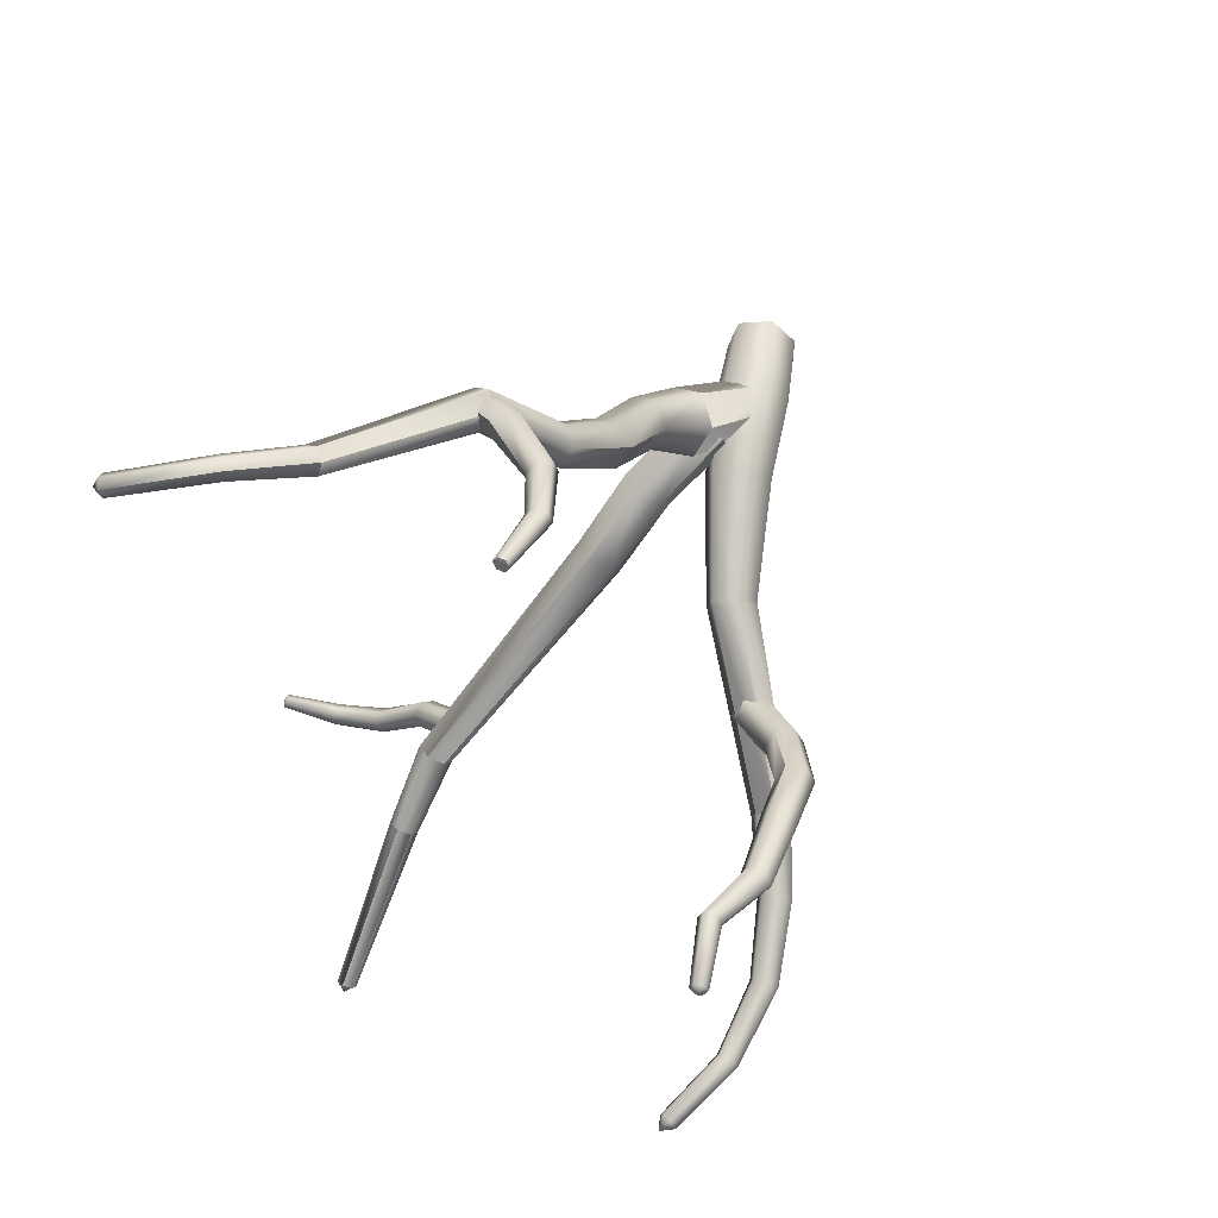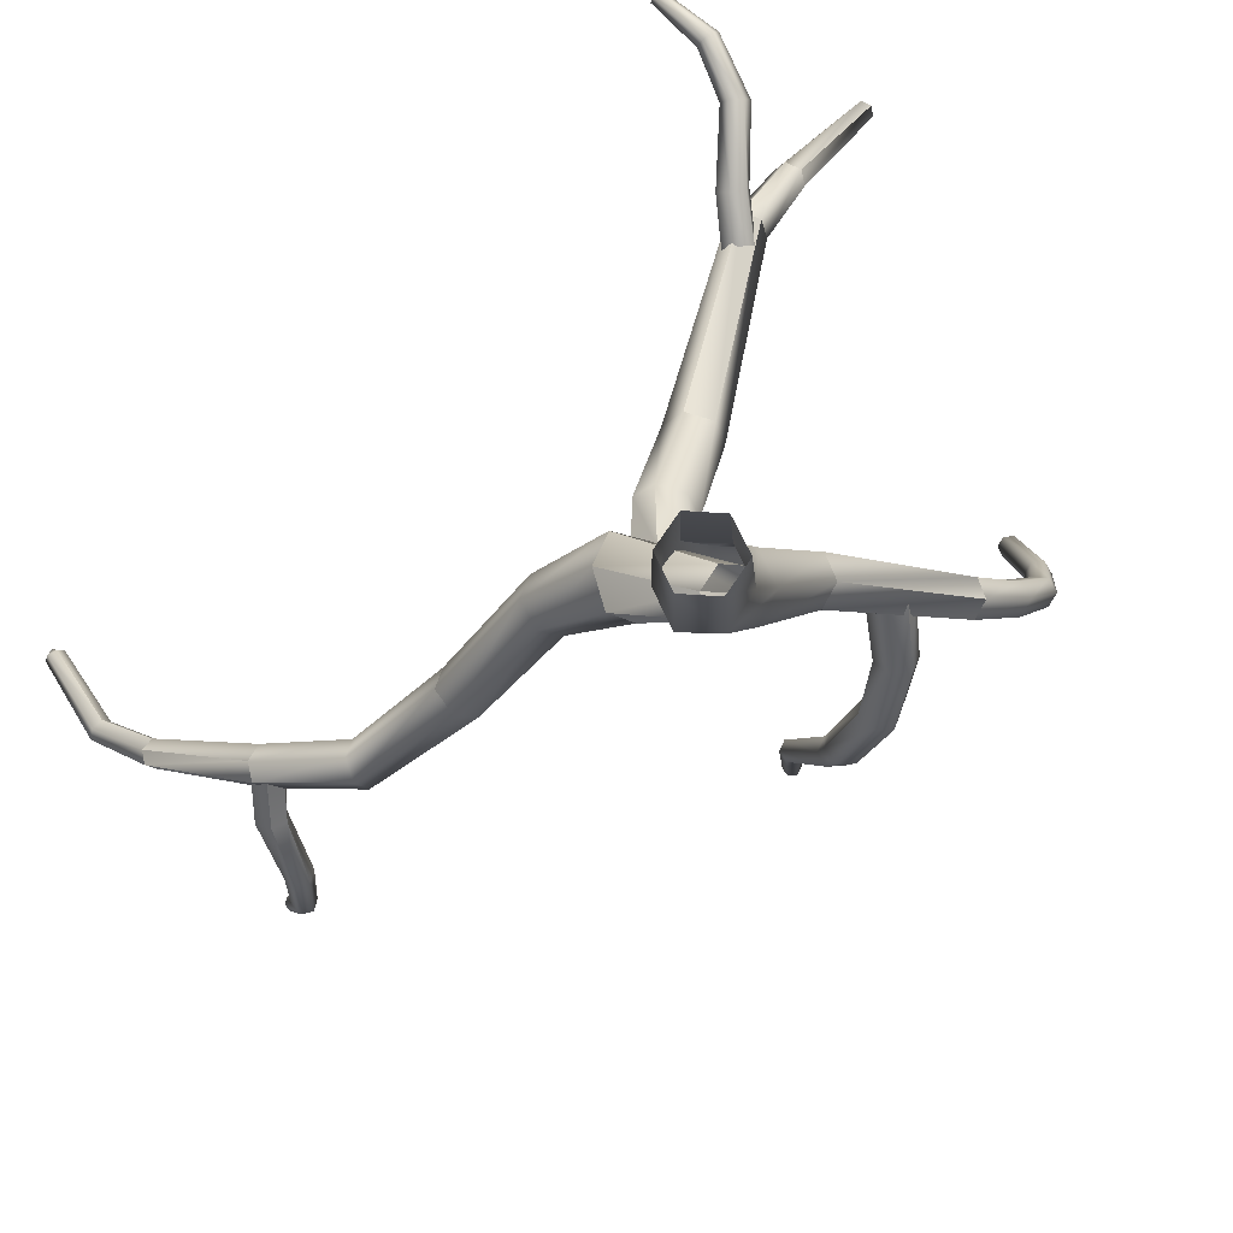
<metadata>
{"format":"obj","ext":"obj","renderer":"f3d","projection":"perspective","resolution":1024,"background":"white","views":[{"elev":71.3,"azim":-147.0,"up":"+Z"},{"elev":-74.8,"azim":138.0,"up":"+Y"}]}
</metadata>
<code>
g febg_tropical_001_bush_07_A
v -0.0199 0.2575 -0.396
v 0.03612 0.2415 -0.436
v 0.1783 0.5486 -0.2743
v 0.08825 0.5393 -0.2189
v -0.02622 0.2298 -0.3313
v -0.0199 0.2575 -0.396
v 0.08825 0.5393 -0.2189
v 0.07636 0.4601 -0.1502
v 0.02348 0.1861 -0.3066
v -0.02622 0.2298 -0.3313
v 0.07636 0.4601 -0.1502
v 0.1546 0.3901 -0.1371
v 0.0795 0.1701 -0.3465
v 0.02348 0.1861 -0.3066
v 0.1546 0.3901 -0.1371
v 0.2446 0.3994 -0.1925
v 0.08582 0.1977 -0.4113
v 0.0795 0.1701 -0.3465
v 0.2446 0.3994 -0.1925
v 0.2565 0.4786 -0.2612
v 0.03612 0.2415 -0.436
v 0.08582 0.1977 -0.4113
v 0.2565 0.4786 -0.2612
v 0.1783 0.5486 -0.2743
v 0.08825 0.5393 -0.2189
v 0.1783 0.5486 -0.2743
v 0.2365 0.6677 -0.06434
v 0.1642 0.6494 -0.04057
v 0.07636 0.4601 -0.1502
v 0.21 0.8832 0.2816
v 0.1434 0.86 0.2931
v 0.1527 0.5874 0.00445
v 0.1434 0.86 0.2931
v 0.1326 0.7997 0.3292
v 0.1546 0.3901 -0.1371
v 0.2134 0.5437 0.02571
v 0.2446 0.3994 -0.1925
v 0.1326 0.7997 0.3292
v 0.2858 0.562 0.001943
v 0.2565 0.4786 -0.2612
v 0.1883 0.7625 0.3537
v 0.1727 1.006 0.6932
v 0.2973 0.624 -0.04308
v 0.1783 0.5486 -0.2743
v 0.2365 0.6677 -0.06434
v 0.2549 0.7856 0.3422
v 0.2658 0.846 0.3062
v 0.21 0.8832 0.2816
v 0.2182 0.9605 0.6922
v 0.2549 0.7856 0.3422
v 0.2733 0.9691 0.6604
v 0.2658 0.846 0.3062
v 0.2828 1.023 0.6296
v 0.2373 1.068 0.6306
v 0.3857 1.051 0.8842
v 0.4295 1.054 0.8493
v 0.4316 1.097 0.8116
v 0.3901 1.138 0.8089
v 0.3442 1.092 0.8815
v 0.3857 1.051 0.8842
v 0.3464 1.135 0.8439
v 0.1822 1.059 0.6624
v 0.1326 0.7997 0.3292
v 0.1434 0.86 0.2931
v 0.3901 1.138 0.8089
v 0.2373 1.068 0.6306
v 0.1434 0.86 0.2931
v 0.3857 1.051 0.8842
v 0.5653 1.485 1.173
v 0.5962 1.487 1.147
v 0.3442 1.092 0.8815
v 0.5319 1.508 1.167
v 0.5653 1.485 1.173
v 0.3901 1.138 0.8089
v 0.5601 1.534 1.108
v 0.5293 1.532 1.134
v 0.3464 1.135 0.8439
v 0.5293 1.532 1.134
v 0.5319 1.508 1.167
v 0.4295 1.054 0.8493
v 0.5962 1.487 1.147
v 0.5936 1.511 1.114
v 0.4316 1.097 0.8116
v 0.5936 1.511 1.114
v 0.5601 1.534 1.108
v 0.5293 1.532 1.134
v 0.5601 1.534 1.108
v 0.6876 1.673 1.206
v 0.6693 1.685 1.235
v 0.5319 1.508 1.167
v 0.8897 1.846 1.194
v 0.674 1.673 1.267
v 0.883 1.864 1.216
v 0.8937 1.859 1.243
v 0.6969 1.649 1.27
v 0.674 1.673 1.267
v 0.911 1.836 1.248
v 0.5653 1.485 1.173
v 0.5319 1.508 1.167
v 0.5962 1.487 1.147
v 0.7151 1.637 1.241
v 0.5936 1.511 1.114
v 0.9177 1.818 1.226
v 0.7105 1.649 1.209
v 0.9071 1.822 1.199
v 0.6876 1.673 1.206
v 0.8897 1.846 1.194
v 0.7105 1.649 1.209
v 0.5601 1.534 1.108
v 0.5936 1.511 1.114
v 0.07445 0.04287 -0.4948
v 0.1593 0.09145 -0.523
v 0.07761 0.2844 -0.4525
v -0.01771 0.2373 -0.4187
v -0.008929 0.48 -0.4498
v -0.09713 0.4421 -0.4185
v -0.1892 0.785 -0.4959
v -0.2507 0.7483 -0.4701
v -0.1202 0.4431 -0.3201
v -0.271 0.7548 -0.397
v -0.03253 0.211 -0.3093
v -0.05517 0.4818 -0.2529
v -0.2297 0.7978 -0.3497
v 0.06804 0.001269 -0.4021
v 0.07445 0.04287 -0.4948
v 0.1465 0.008245 -0.3376
v 0.04795 0.2317 -0.2337
v 0.2314 0.05682 -0.3658
v 0.1433 0.2788 -0.2675
v 0.2378 0.09843 -0.4585
v 0.1581 0.3051 -0.3769
v 0.03303 0.5196 -0.2842
v 0.05615 0.5187 -0.3827
v -0.1681 0.8345 -0.3755
v -0.1478 0.828 -0.4486
v -0.008929 0.48 -0.4498
v -0.1892 0.785 -0.4959
v 0.07761 0.2844 -0.4525
v 0.1581 0.3051 -0.3769
v 0.1593 0.09145 -0.523
v 0.2378 0.09843 -0.4585
v -0.271 0.7548 -0.397
v -0.6615 1.181 -0.5596
v -0.6314 1.219 -0.5236
v -0.6457 1.176 -0.617
v -0.6615 1.181 -0.5596
v -0.2507 0.7483 -0.4701
v -0.5998 1.208 -0.6384
v -0.6457 1.176 -0.617
v -0.1681 0.8345 -0.3755
v -0.6314 1.219 -0.5236
v -0.5855 1.251 -0.5449
v -0.1478 0.828 -0.4486
v -0.5855 1.251 -0.5449
v -0.5697 1.246 -0.6023
v -0.1892 0.785 -0.4959
v -0.5697 1.246 -0.6023
v -0.5998 1.208 -0.6384
v -0.5697 1.246 -0.6023
v -0.7087 1.43 -0.6501
v -0.7398 1.404 -0.6831
v -0.7215 1.433 -0.6001
v -0.5855 1.251 -0.5449
v -0.8146 1.636 -0.6844
v -0.8454 1.624 -0.7136
v -0.7654 1.411 -0.5831
v -0.8244 1.637 -0.6421
v -0.8494 1.864 -0.6907
v -0.8762 1.866 -0.7149
v -0.807 2.098 -0.6683
v -0.8296 2.104 -0.689
v -0.8137 2.096 -0.6377
v -0.8569 1.863 -0.6557
v -0.843 2.101 -0.6278
v -0.8913 1.865 -0.645
v -0.8657 2.108 -0.6485
v -0.865 1.627 -0.629
v -0.9182 1.866 -0.6692
v -0.859 2.109 -0.6791
v -0.8958 1.615 -0.6582
v -0.9106 1.867 -0.7041
v -0.8296 2.104 -0.689
v -0.8762 1.866 -0.7149
v -0.8859 1.614 -0.7005
v -0.8454 1.624 -0.7136
v -0.7965 1.386 -0.6161
v -0.6615 1.181 -0.5596
v -0.7837 1.383 -0.6661
v -0.7398 1.404 -0.6831
v -0.6457 1.176 -0.617
v -0.5998 1.208 -0.6384
v 0.03661 0.427 -0.3057
v 0.09673 0.4019 -0.3492
v 0.161 0.5992 -0.4171
v 0.09967 0.639 -0.3874
v 0.1932 0.822 -0.5488
v 0.1328 0.8544 -0.5163
v 0.1932 0.822 -0.5488
v 0.338 1.507 -0.9045
v 0.2938 1.525 -0.878
v 0.1096 0.6861 -0.3248
v 0.09967 0.639 -0.3874
v 0.1404 0.892 -0.4508
v 0.04761 0.4448 -0.2302
v 0.03661 0.427 -0.3057
v 0.1809 0.6934 -0.2918
v 0.1187 0.4374 -0.1982
v 0.04761 0.4448 -0.2302
v 0.1788 0.4123 -0.2417
v 0.2423 0.6536 -0.3215
v 0.2083 0.8971 -0.4177
v 0.2688 0.8647 -0.4501
v 0.2083 0.8971 -0.4177
v 0.2993 1.554 -0.8322
v 0.3489 1.564 -0.8127
v 0.1328 0.8544 -0.5163
v 0.2938 1.525 -0.878
v 0.2993 1.554 -0.8322
v 0.2083 0.8971 -0.4177
v 0.3489 1.564 -0.8127
v 0.3931 1.546 -0.8391
v 0.2323 0.6064 -0.3842
v 0.2423 0.6536 -0.3215
v 0.2612 0.8271 -0.5157
v 0.1678 0.3946 -0.3172
v 0.1788 0.4123 -0.2417
v 0.161 0.5992 -0.4171
v 0.09673 0.4019 -0.3492
v 0.1678 0.3946 -0.3172
v 0.1932 0.822 -0.5488
v 0.2688 0.8647 -0.4501
v 0.3931 1.546 -0.8391
v 0.3876 1.518 -0.885
v 0.2612 0.8271 -0.5157
v 0.3876 1.518 -0.885
v 0.338 1.507 -0.9045
v 0.2938 1.525 -0.878
v 0.338 1.507 -0.9045
v 0.3207 1.726 -1.048
v 0.2848 1.736 -1.023
v 0.3207 1.726 -1.048
v 0.2394 2.191 -1.27
v 0.216 2.196 -1.253
v 0.2993 1.554 -0.8322
v 0.2848 1.736 -1.023
v 0.2893 1.758 -0.9846
v 0.3489 1.564 -0.8127
v 0.3299 1.771 -0.9709
v 0.3931 1.546 -0.8391
v 0.3658 1.761 -0.9955
v 0.3876 1.518 -0.885
v 0.3613 1.739 -1.034
v 0.2848 1.736 -1.023
v 0.216 2.196 -1.253
v 0.219 2.211 -1.228
v 0.2893 1.758 -0.9846
v 0.219 2.211 -1.228
v 0.2454 2.221 -1.22
v 0.3299 1.771 -0.9709
v 0.2454 2.221 -1.22
v 0.2688 2.216 -1.237
v 0.338 1.507 -0.9045
v 0.3876 1.518 -0.885
v 0.3207 1.726 -1.048
v 0.3658 1.761 -0.9955
v 0.2688 2.216 -1.237
v 0.2658 2.201 -1.262
v 0.3613 1.739 -1.034
v 0.2658 2.201 -1.262
v 0.2394 2.191 -1.27
v -0.5623 1.03 -0.3466
v -0.4131 0.9568 -0.4696
v -0.4511 0.963 -0.519
v -0.6018 1.039 -0.3875
v -0.6606 1.147 -0.1983
v -0.703 1.162 -0.23
v -0.6978 1.306 -0.04352
v -0.7364 1.318 -0.07758
v -0.7378 1.508 0.01588
v -0.7718 1.52 -0.01277
v -0.7014 1.692 0.1113
v -0.7271 1.7 0.08935
v -0.7775 1.875 0.1751
v -0.7948 1.875 0.1559
v -0.7198 1.715 0.06032
v -0.7891 1.886 0.1334
v -0.7622 1.538 -0.05299
v -0.7264 1.347 -0.1216
v -0.6968 1.205 -0.2648
v -0.6005 1.087 -0.4183
v -0.4531 1.017 -0.5503
v -0.4511 0.963 -0.519
v -0.6869 1.722 0.05328
v -0.7661 1.898 0.13
v -0.7186 1.544 -0.06455
v -0.6778 1.363 -0.1315
v -0.648 1.231 -0.268
v -0.5597 1.127 -0.4081
v -0.6612 1.715 0.07526
v -0.7488 1.897 0.1492
v -0.6846 1.532 -0.03589
v -0.6391 1.351 -0.09748
v -0.6056 1.216 -0.2363
v -0.5201 1.119 -0.3671
v -0.417 1.065 -0.5323
v -0.4531 1.017 -0.5503
v -0.379 1.059 -0.4829
v -0.377 1.005 -0.4516
v -0.5214 1.07 -0.3363
v -0.4131 0.9568 -0.4696
v -0.6056 1.216 -0.2363
v -0.5623 1.03 -0.3466
v -0.6119 1.174 -0.2015
v -0.6119 1.174 -0.2015
v -0.6606 1.147 -0.1983
v -0.6491 1.322 -0.05346
v -0.6978 1.306 -0.04352
v -0.6943 1.514 0.00432
v -0.7378 1.508 0.01588
v -0.6685 1.7 0.1043
v -0.7014 1.692 0.1113
v -0.7545 1.886 0.1718
v -0.7775 1.875 0.1751
v 0.2493 1.112 0.9229
v 0.3524 1.063 0.8089
v 0.3574 1.109 0.8049
v 0.2642 1.154 0.9139
v 0.3877 1.132 0.8319
v 0.09506 1.186 1.028
v 0.2997 1.172 0.9367
v 0.1041 1.219 1.007
v 0.01224 1.332 1.132
v 0.1327 1.246 1.02
v 0.025 1.351 1.106
v 0.01598 1.501 1.212
v 0.05824 1.361 1.106
v 0.02439 1.51 1.194
v 0.04641 1.512 1.192
v 0.2997 1.172 0.9367
v 0.3877 1.132 0.8319
v 0.413 1.108 0.863
v 0.3203 1.148 0.9686
v 0.1327 1.246 1.02
v 0.1524 1.24 1.053
v 0.05824 1.361 1.106
v 0.07874 1.352 1.132
v 0.04641 1.512 1.192
v 0.06002 1.505 1.208
v 0.1434 1.206 1.073
v 0.06598 1.333 1.157
v 0.06002 1.505 1.208
v 0.05161 1.496 1.226
v 0.03274 1.323 1.157
v 0.02959 1.494 1.229
v 0.01224 1.332 1.132
v 0.01598 1.501 1.212
v 0.09506 1.186 1.028
v 0.1147 1.18 1.061
v 0.2493 1.112 0.9229
v 0.2698 1.088 0.9548
v 0.3524 1.063 0.8089
v 0.3777 1.04 0.8399
v 0.2698 1.088 0.9548
v 0.3053 1.106 0.9777
v 0.3777 1.04 0.8399
v 0.3203 1.148 0.9686
v 0.408 1.062 0.867
v 0.413 1.108 0.863
v 0.3075 1.489 -0.7955
v 0.2784 1.463 -0.8236
v 0.4189 1.449 -0.9453
v 0.4416 1.477 -0.9198
v 0.3382 1.467 -0.7656
v 0.5537 1.489 -1.101
v 0.47 1.461 -0.8897
v 0.3399 1.419 -0.7637
v 0.5621 1.519 -1.081
v 0.7178 1.544 -1.167
v 0.4756 1.419 -0.8849
v 0.3108 1.393 -0.7917
v 0.5886 1.519 -1.053
v 0.7136 1.567 -1.145
v 0.883 1.598 -1.146
v 0.8772 1.612 -1.132
v 0.7207 1.562 -1.114
v 0.8775 1.608 -1.112
v 0.4529 1.391 -0.9104
v 0.2801 1.415 -0.8216
v 0.6066 1.488 -1.046
v 0.7321 1.534 -1.104
v 0.8836 1.589 -1.105
v 0.4246 1.407 -0.9405
v 0.2784 1.463 -0.8236
v 0.4189 1.449 -0.9453
v 0.5981 1.458 -1.066
v 0.7363 1.511 -1.126
v 0.8894 1.574 -1.119
v 0.5717 1.458 -1.094
v 0.5537 1.489 -1.101
v 0.7292 1.516 -1.157
v 0.889 1.579 -1.14
v 0.7178 1.544 -1.167
v 0.883 1.598 -1.146
v 0.8891 1.595 -1.125
v 0.889 1.579 -1.14
v 0.8894 1.574 -1.119
v 0.883 1.598 -1.146
v 0.8836 1.589 -1.105
v 0.8772 1.612 -1.132
v 0.8775 1.608 -1.112
v 0.05161 1.496 1.226
v 0.02959 1.494 1.229
v 0.03772 1.509 1.213
v 0.06002 1.505 1.208
v 0.01598 1.501 1.212
v 0.04641 1.512 1.192
v 0.02439 1.51 1.194
v -0.7787 1.902 0.1588
v -0.7891 1.886 0.1334
v -0.7661 1.898 0.13
v -0.7948 1.875 0.1559
v -0.7488 1.897 0.1492
v -0.7775 1.875 0.1751
v -0.7545 1.886 0.1718
v 0.9182 1.855 1.218
v 0.9071 1.822 1.199
v 0.9177 1.818 1.226
v 0.8897 1.846 1.194
v 0.911 1.836 1.248
v 0.883 1.864 1.216
v 0.8937 1.859 1.243
v -0.8293 2.138 -0.6552
v -0.807 2.098 -0.6683
v -0.8137 2.096 -0.6377
v -0.8296 2.104 -0.689
v -0.843 2.101 -0.6278
v -0.859 2.109 -0.6791
v -0.8657 2.108 -0.6485
v 0.2382 2.229 -1.257
v 0.2658 2.201 -1.262
v 0.2688 2.216 -1.237
v 0.2394 2.191 -1.27
v 0.2454 2.221 -1.22
v 0.216 2.196 -1.253
v 0.219 2.211 -1.228
g febg_tropical_001_bush_07_A_0
f 3 2 1
f 4 3 1
f 7 6 5
f 8 7 5
f 11 10 9
f 12 11 9
f 15 14 13
f 16 15 13
f 19 18 17
f 20 19 17
f 23 22 21
f 24 23 21
f 27 26 25
f 28 27 25
f 28 25 29
f 30 27 28
f 31 30 28
f 32 28 29
f 33 28 32
f 34 33 32
f 32 29 35
f 36 32 35
f 36 35 37
f 38 32 36
f 39 36 37
f 39 37 40
f 41 38 36
f 41 36 39
f 42 38 41
f 43 39 40
f 43 40 44
f 45 43 44
f 46 41 39
f 46 39 43
f 47 46 43
f 47 43 45
f 48 47 45
f 49 42 41
f 49 41 50
f 51 49 50
f 51 50 52
f 53 52 48
f 53 51 52
f 54 53 48
f 55 49 51
f 56 55 51
f 56 51 53
f 57 53 54
f 57 56 53
f 58 57 54
f 59 42 49
f 60 59 49
f 59 61 42
f 61 62 42
f 42 62 63
f 62 64 63
f 61 65 62
f 65 66 62
f 62 66 67
f 66 30 67
f 69 68 56
f 70 69 56
f 72 71 60
f 73 72 60
f 75 74 61
f 76 75 61
f 78 77 59
f 79 78 59
f 81 80 57
f 82 81 57
f 84 83 58
f 85 84 58
f 88 87 86
f 89 88 86
f 89 86 90
f 91 88 89
f 92 89 90
f 93 91 89
f 93 89 92
f 94 93 92
f 94 96 95
f 97 94 95
f 95 96 98
f 96 99 98
f 95 98 100
f 97 95 101
f 101 95 100
f 101 100 102
f 103 97 101
f 104 101 102
f 103 101 104
f 105 103 104
f 107 105 106
f 105 108 106
f 106 108 109
f 108 110 109
f 113 112 111
f 114 113 111
f 115 113 114
f 116 115 114
f 117 115 116
f 118 117 116
f 118 116 119
f 120 118 119
f 116 114 121
f 119 116 121
f 120 119 122
f 123 120 122
f 121 114 124
f 114 125 124
f 121 124 126
f 119 121 127
f 127 121 126
f 122 119 127
f 127 126 128
f 129 127 128
f 122 127 129
f 129 128 130
f 131 129 130
f 132 122 129
f 132 129 131
f 123 122 132
f 133 132 131
f 134 123 132
f 134 132 133
f 135 134 133
f 135 133 136
f 137 135 136
f 136 133 138
f 133 139 138
f 138 139 140
f 139 141 140
f 143 142 123
f 144 143 123
f 146 145 142
f 145 147 142
f 148 117 147
f 149 148 147
f 151 123 150
f 152 151 150
f 154 150 153
f 155 154 153
f 157 153 156
f 158 157 156
f 160 159 158
f 161 160 158
f 160 162 159
f 162 163 159
f 164 160 161
f 165 164 161
f 162 166 163
f 166 144 163
f 167 162 160
f 164 167 160
f 168 164 165
f 169 168 165
f 170 168 169
f 171 170 169
f 170 172 168
f 168 173 164
f 172 173 168
f 173 167 164
f 172 174 173
f 174 175 173
f 173 175 167
f 174 176 175
f 167 177 162
f 175 177 167
f 177 166 162
f 176 178 175
f 175 178 177
f 176 179 178
f 177 180 166
f 178 180 177
f 179 181 178
f 178 181 180
f 179 182 181
f 182 183 181
f 181 183 184
f 181 184 180
f 183 185 184
f 180 186 166
f 180 184 186
f 166 186 144
f 186 187 144
f 184 185 188
f 184 188 186
f 186 188 187
f 185 189 188
f 188 190 187
f 188 189 190
f 189 191 190
f 194 193 192
f 195 194 192
f 196 194 195
f 197 196 195
f 199 198 197
f 200 199 197
f 197 202 201
f 203 197 201
f 201 202 204
f 202 205 204
f 203 201 206
f 206 201 207
f 201 208 207
f 206 207 209
f 210 206 209
f 211 206 210
f 212 211 210
f 213 203 206
f 214 203 213
f 215 214 213
f 217 216 203
f 218 217 203
f 220 219 212
f 221 220 212
f 212 223 222
f 224 212 222
f 222 223 225
f 223 226 225
f 224 222 227
f 227 222 228
f 222 229 228
f 230 224 227
f 232 231 224
f 233 232 224
f 235 234 230
f 236 235 230
f 239 238 237
f 240 239 237
f 242 241 240
f 243 242 240
f 245 237 244
f 246 245 244
f 246 244 247
f 248 246 247
f 248 247 249
f 250 248 249
f 250 249 251
f 252 250 251
f 254 253 246
f 255 254 246
f 257 256 248
f 258 257 248
f 260 259 250
f 261 260 250
f 252 263 262
f 264 252 262
f 266 265 252
f 267 266 252
f 269 268 264
f 270 269 264
f 273 272 271
f 274 273 271
f 274 271 275
f 276 274 275
f 276 275 277
f 278 276 277
f 278 277 279
f 280 278 279
f 280 279 281
f 282 280 281
f 282 281 283
f 284 282 283
f 285 282 284
f 286 285 284
f 287 280 282
f 285 287 282
f 288 278 280
f 287 288 280
f 289 276 278
f 288 289 278
f 290 274 276
f 289 290 276
f 290 291 274
f 291 292 274
f 293 285 286
f 294 293 286
f 295 287 285
f 293 295 285
f 296 288 287
f 295 296 287
f 297 289 288
f 296 297 288
f 298 290 289
f 297 298 289
f 299 293 294
f 300 299 294
f 301 295 293
f 299 301 293
f 302 296 295
f 301 302 295
f 303 297 296
f 302 303 296
f 303 304 297
f 304 298 297
f 298 305 290
f 305 306 290
f 307 305 298
f 304 307 298
f 308 307 304
f 309 308 304
f 310 308 309
f 309 304 311
f 312 310 309
f 313 309 311
f 313 311 302
f 312 309 314
f 315 312 314
f 316 313 302
f 315 314 316
f 316 302 301
f 317 315 316
f 318 316 301
f 317 316 318
f 318 301 299
f 319 317 318
f 320 318 299
f 319 318 320
f 320 299 300
f 321 319 320
f 322 320 300
f 321 320 322
f 323 321 322
f 326 325 324
f 327 326 324
f 328 326 327
f 327 324 329
f 330 328 327
f 331 327 329
f 330 327 331
f 331 329 332
f 333 330 331
f 334 331 332
f 333 331 334
f 334 332 335
f 336 333 334
f 337 334 335
f 336 334 337
f 338 336 337
f 341 340 339
f 342 341 339
f 342 339 343
f 344 342 343
f 344 343 345
f 346 344 345
f 346 345 347
f 348 346 347
f 349 344 346
f 350 349 346
f 350 346 351
f 352 350 351
f 353 350 352
f 354 353 352
f 355 353 354
f 356 355 354
f 355 357 353
f 353 358 350
f 357 358 353
f 358 349 350
f 357 359 358
f 359 360 358
f 359 361 360
f 361 362 360
f 358 363 349
f 363 364 349
f 349 364 344
f 363 365 364
f 364 366 344
f 365 367 364
f 364 367 366
f 367 368 366
f 371 370 369
f 372 371 369
f 372 369 373
f 374 371 372
f 375 372 373
f 375 373 376
f 377 374 372
f 377 372 375
f 378 374 377
f 379 375 376
f 379 376 380
f 381 377 375
f 381 375 379
f 382 378 377
f 382 377 381
f 383 378 382
f 384 383 382
f 384 382 385
f 385 382 381
f 386 384 385
f 387 379 380
f 387 380 388
f 389 381 379
f 385 381 389
f 389 379 387
f 386 385 390
f 390 385 389
f 391 386 390
f 392 387 388
f 392 388 393
f 394 392 393
f 395 389 387
f 390 389 395
f 395 387 392
f 391 390 396
f 396 390 395
f 397 391 396
f 398 392 394
f 398 395 392
f 396 395 398
f 399 398 394
f 397 396 400
f 400 396 398
f 400 398 399
f 401 397 400
f 402 400 399
f 401 400 402
f 403 401 402
f 406 405 404
f 405 407 404
f 408 406 404
f 407 409 404
f 410 408 404
f 409 410 404
f 413 412 411
f 413 411 414
f 413 415 412
f 413 414 416
f 413 417 415
f 413 416 417
f 420 419 418
f 419 421 418
f 422 420 418
f 421 423 418
f 424 422 418
f 423 424 418
f 427 426 425
f 426 428 425
f 429 427 425
f 428 430 425
f 431 429 425
f 430 431 425
f 434 433 432
f 433 435 432
f 436 434 432
f 435 437 432
f 438 436 432
f 437 438 432
f 441 440 439
f 440 442 439
f 443 441 439
f 442 444 439
f 445 443 439
f 444 445 439

</code>
